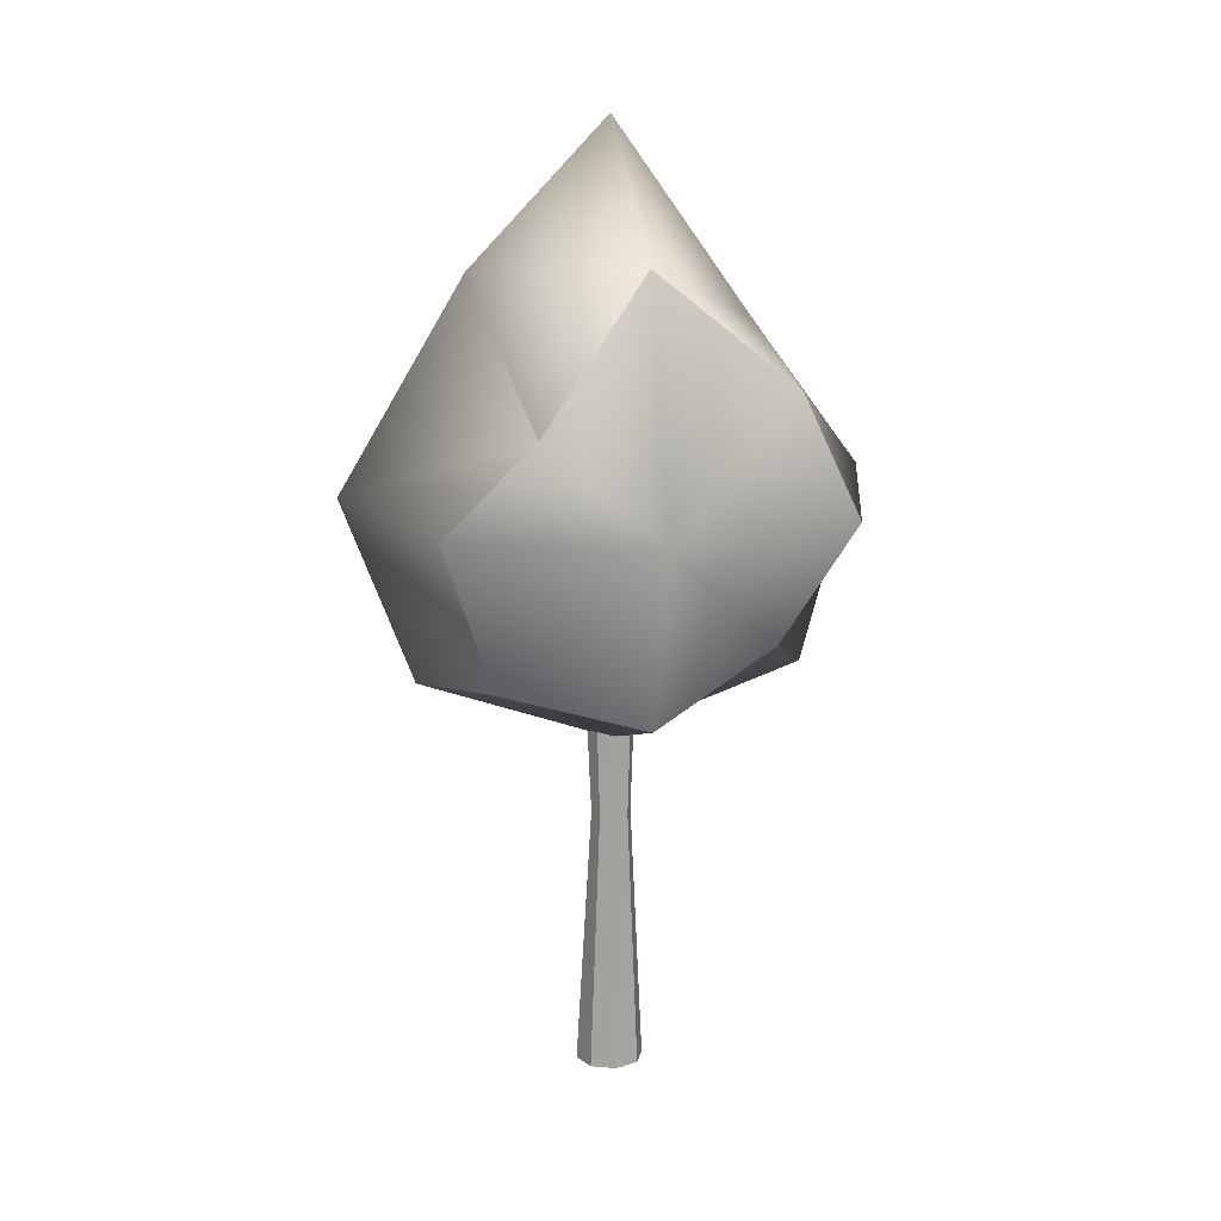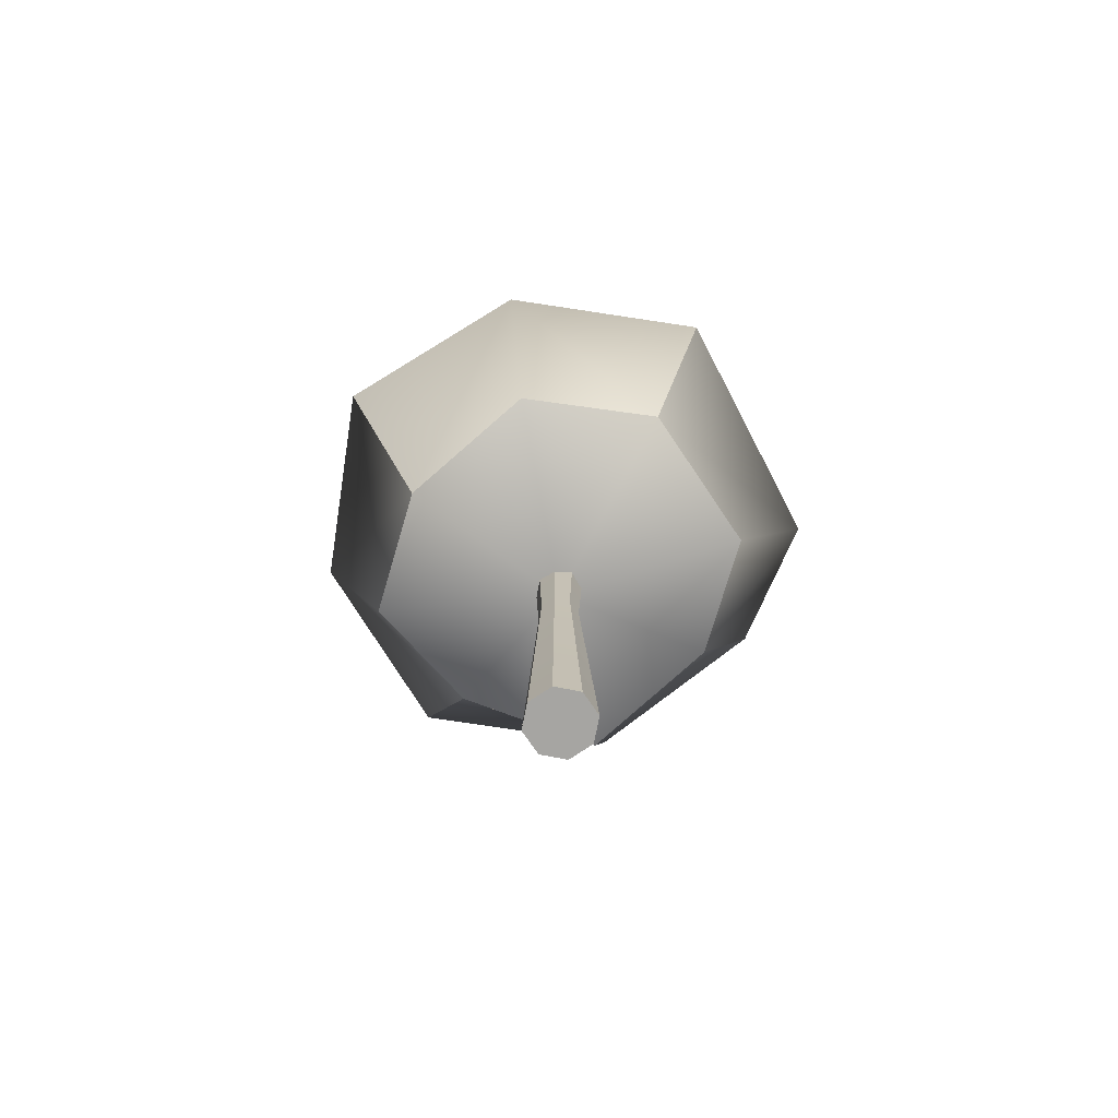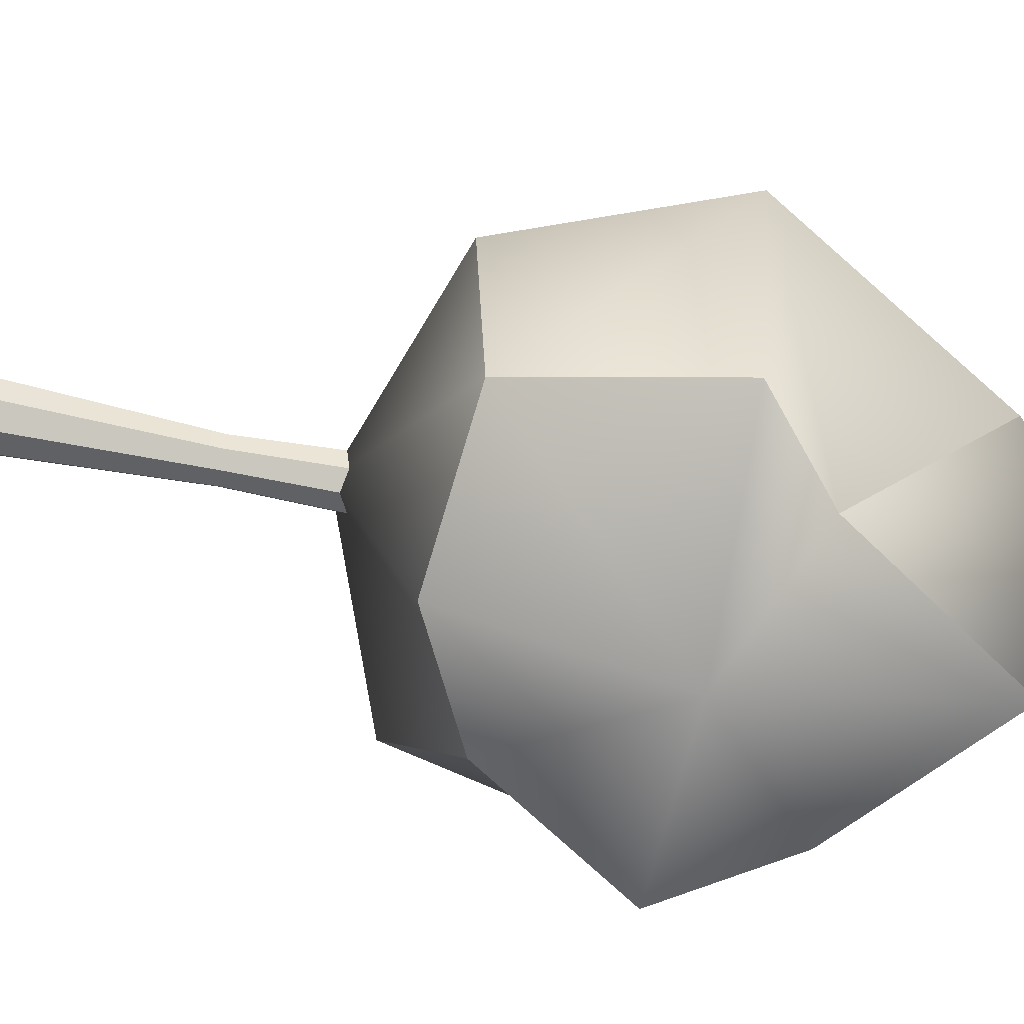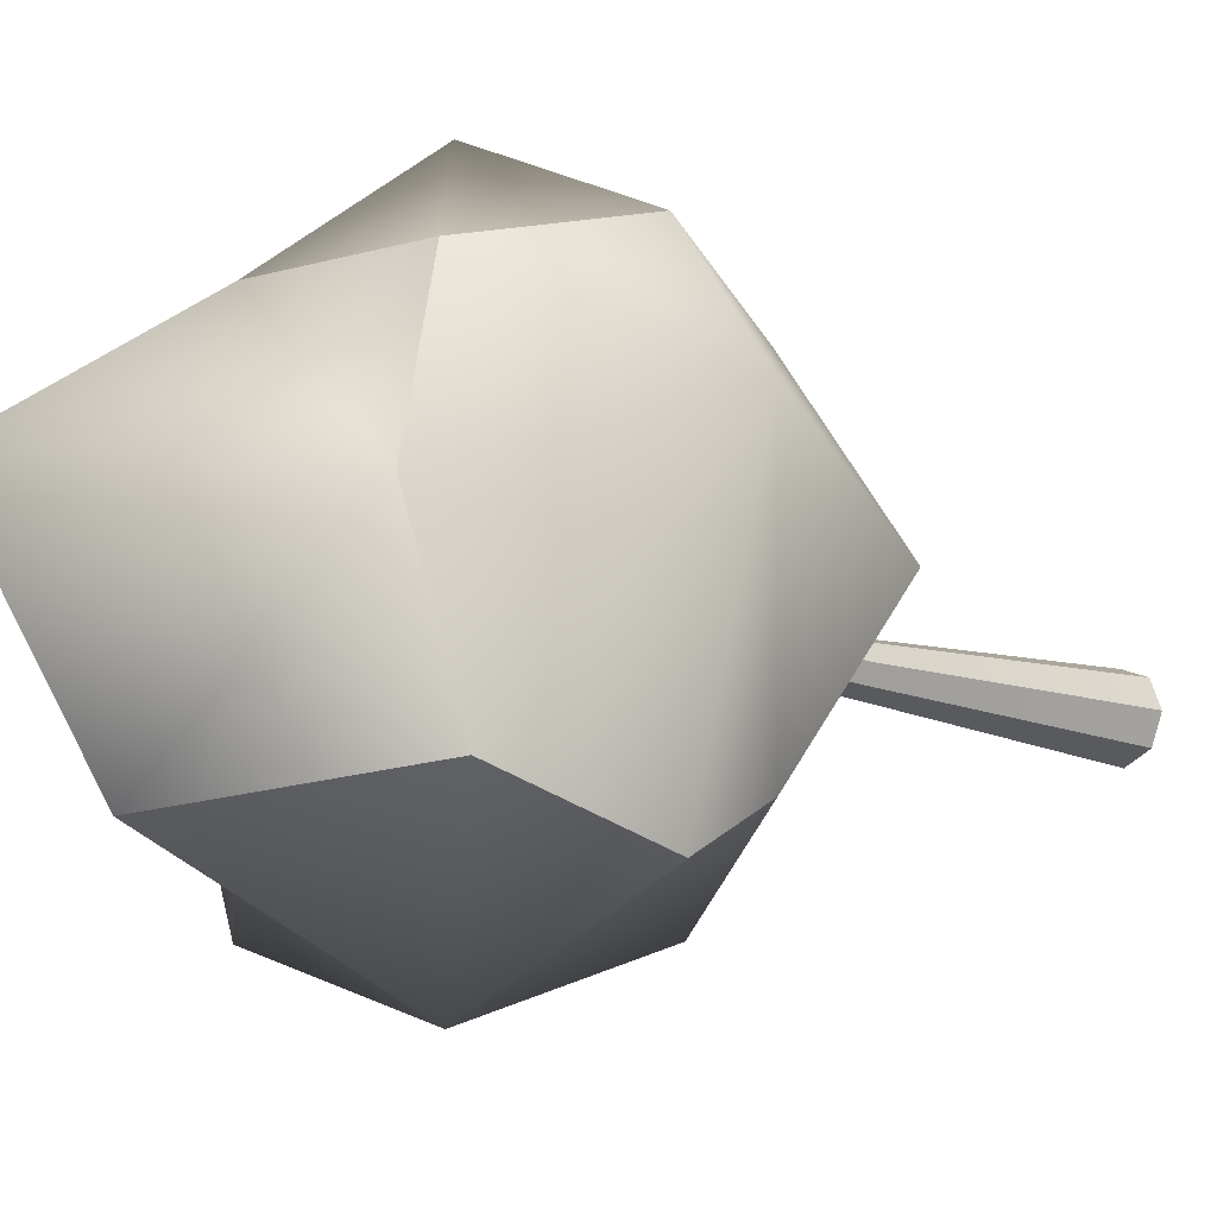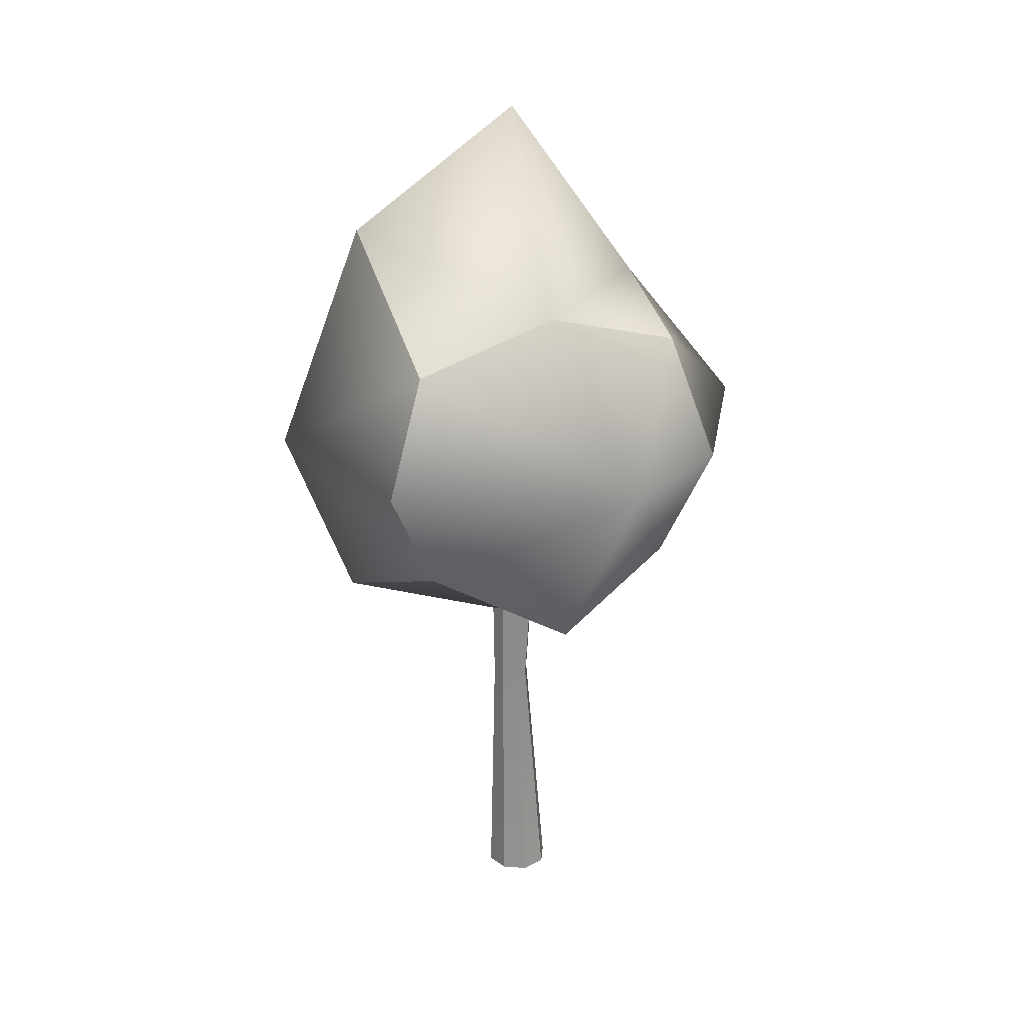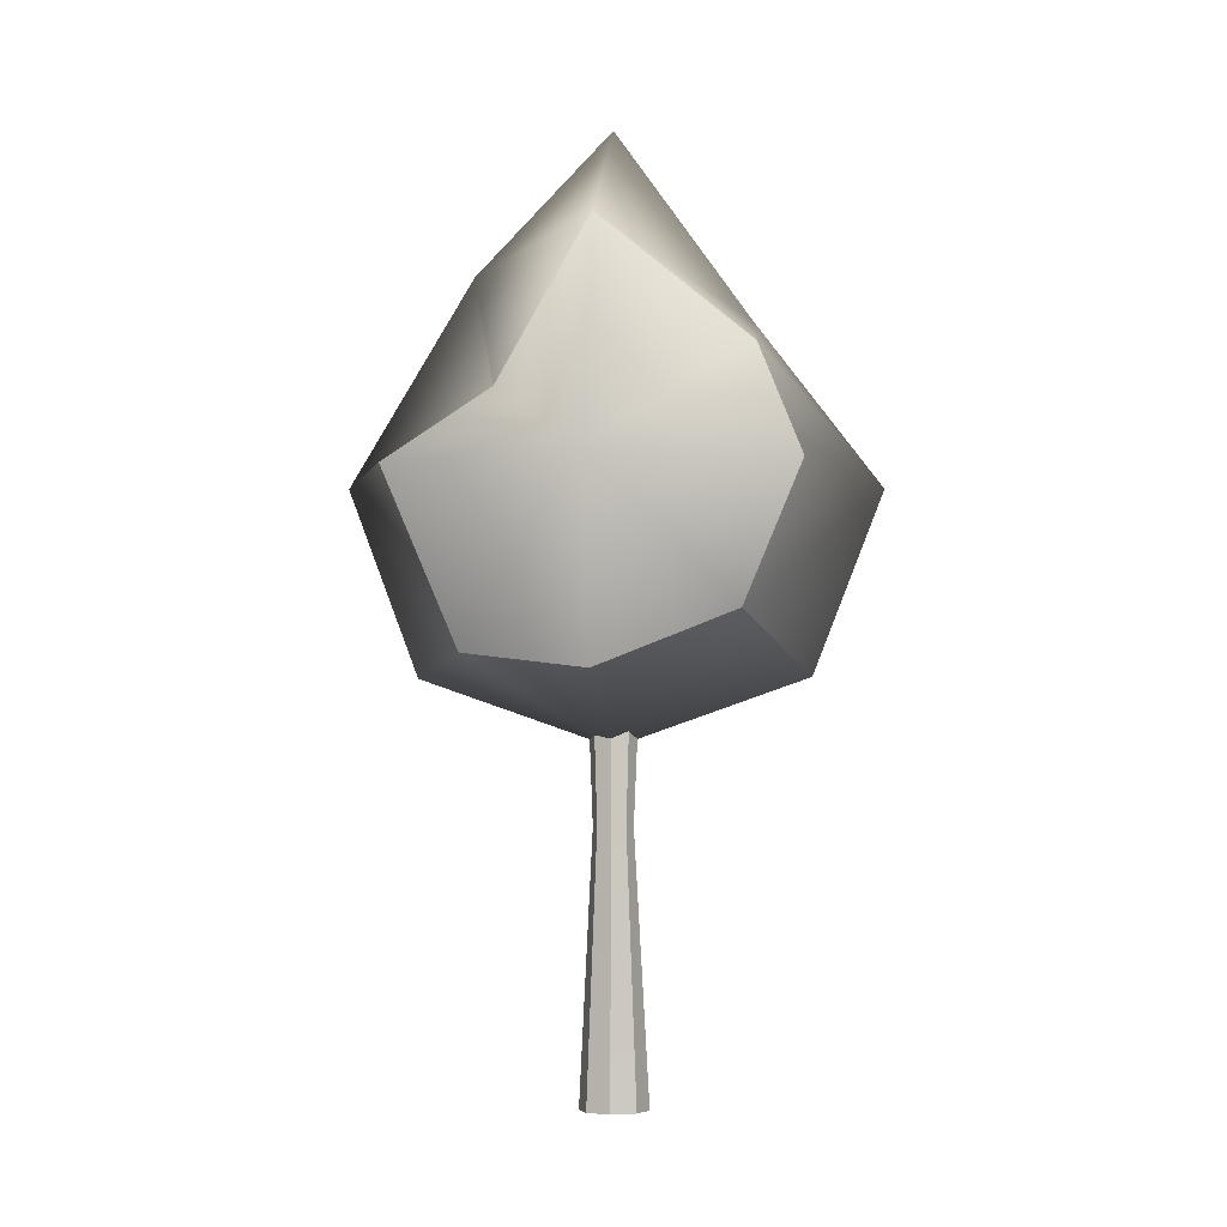
<metadata>
{"format":"obj","ext":"obj","renderer":"f3d","projection":"perspective","resolution":1024,"background":"white","views":[{"elev":15.7,"azim":168.4,"up":"+Y"},{"elev":-73.6,"azim":-168.5,"up":"+Y"},{"elev":-69.0,"azim":79.0,"up":"+Z"},{"elev":-14.2,"azim":-133.5,"up":"+Z"},{"elev":25.1,"azim":-107.7,"up":"+Y"},{"elev":-4.2,"azim":-173.6,"up":"+Y"}]}
</metadata>
<code>
g default
v 0.4734 1.687 0.4734
v 5e-06 1.482 0.687
v -0.4734 1.687 0.4734
v 0.687 2.152 0.687
v 5e-06 2.152 0.9387
v -0.647 2.152 0.6103
v 0.3397 2.57 0.3397
v 5e-06 2.717 0.4929
v -0.4379 2.57 0.5087
v 0.4929 2.898 0
v 5e-06 3.411 0
v -0.4929 2.717 0
v 0.3397 2.422 -0.5218
v 5e-06 2.977 -0.621
v -0.5284 2.556 -0.5242
v 0.687 2.152 -0.687
v 5e-06 2.152 -0.9387
v -0.687 2.152 -0.687
v 0.4734 1.55 -0.4015
v 5e-06 1.482 -0.687
v -0.4734 1.687 -0.4734
v 0.687 1.482 0
v 5e-06 1.241 0
v -0.687 1.482 0
v -0.9387 2.152 0.1954
v 0.9387 2.152 0
g Tree01 Tree01 Source
f 2 1 5
f 1 4 5
f 2 5 3
f 5 6 3
f 4 7 5
f 7 8 5
f 6 5 9
f 5 8 9
f 7 10 8
f 10 11 8
f 9 8 12
f 8 11 12
f 11 10 14
f 10 13 14
f 11 14 12
f 14 15 12
f 14 13 17
f 13 16 17
f 14 17 15
f 17 18 15
f 16 19 17
f 19 20 17
f 18 17 21
f 17 20 21
f 20 19 23
f 19 22 23
f 20 23 21
f 23 24 21
f 22 1 23
f 1 2 23
f 24 23 3
f 23 2 3
f 24 25 21
f 25 18 21
f 24 3 25
f 3 6 25
f 18 25 15
f 25 12 15
f 6 9 25
f 9 12 25
f 22 19 26
f 19 16 26
f 22 26 1
f 26 4 1
f 16 13 26
f 13 10 26
f 4 26 7
f 26 10 7
g default
v -0.0866 0 -0.06296
v 5e-06 0 -0.09884
v 0.08661 0 -0.06296
v 0.1225 0 0.02364
v 0.08661 0 0.1102
v 5e-06 0 0.1461
v -0.0866 0 0.1102
v -0.1225 0 0.02364
v -0.0866 2.245 -0.06296
v 5e-06 2.245 -0.09884
v 0.08661 2.245 -0.06296
v 0.1225 2.245 0.02364
v 0.08661 2.245 0.1102
v 5e-06 2.245 0.1461
v -0.0866 2.245 0.1102
v -0.1225 2.245 0.02364
v 5e-06 0 0.02364
v 5e-06 2.245 0.02364
v -0.05019 0.9688 -0.057
v 5e-06 0.9688 -0.07779
v 0.05019 0.9688 -0.057
v 0.07098 0.9688 -0.006807
v 0.05019 0.9688 0.04338
v 5e-06 0.9688 0.06417
v -0.05019 0.9688 0.04338
v -0.07098 0.9688 -0.006807
g Tree01 Source Tree01_2
f 45 35 36 46
f 46 36 37 47
f 47 37 38 48
f 48 38 39 49
f 49 39 40 50
f 50 40 41 51
f 51 41 42 52
f 52 42 35 45
f 28 43 27
f 29 43 28
f 30 43 29
f 31 43 30
f 32 43 31
f 33 43 32
f 34 43 33
f 27 43 34
f 35 44 36
f 36 44 37
f 37 44 38
f 38 44 39
f 39 44 40
f 40 44 41
f 41 44 42
f 42 44 35
f 27 45 46 28
f 28 46 47 29
f 29 47 48 30
f 30 48 49 31
f 31 49 50 32
f 32 50 51 33
f 33 51 52 34
f 34 52 45 27

</code>
